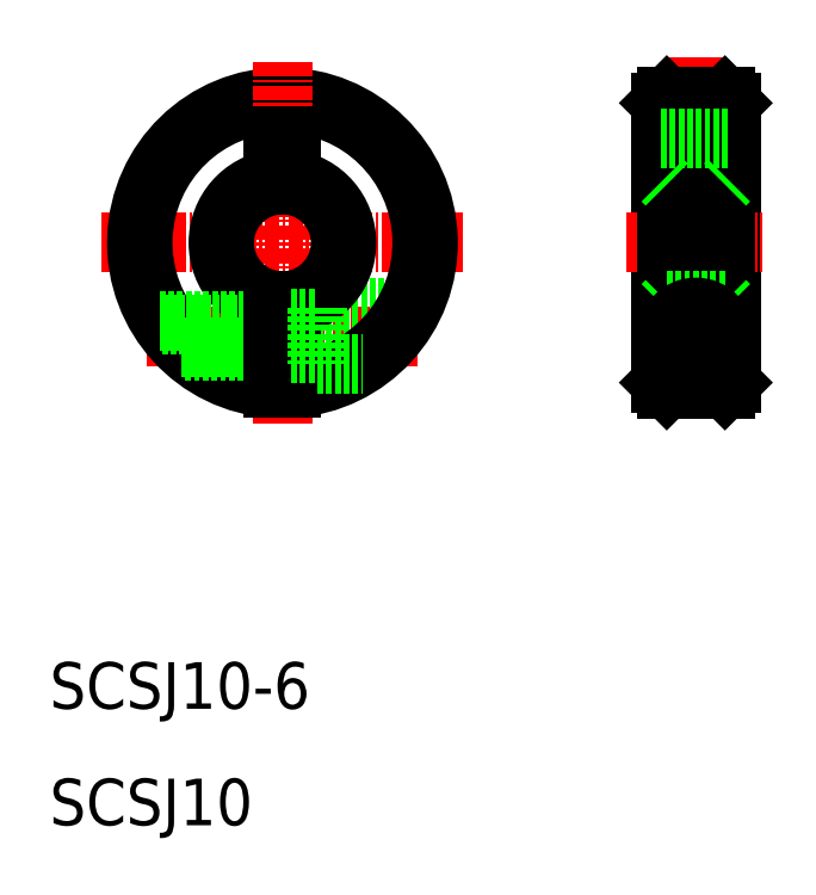
<metadata>
{"format":"dxf","ext":"dxf","renderer":"ezdxf+matplotlib","layout":"modelspace","background":"white","min_lineweight":24,"dpi":150}
</metadata>
<code>
0
SECTION
2
ENTITIES
0
LINE
8
0
10
68.5
20
72
30
0
11
68.5
21
48
31
0
0
LINE
8
0
10
62.5
20
72
30
0
11
62.5
21
48
31
0
0
CIRCLE
8
0
10
65.5
20
52
30
0
40
1
0
CIRCLE
8
0
10
65.5
20
52
30
0
40
1.3
0
LINE
8
CENTER
10
65.5
20
75.96
30
0
11
65.5
21
46.29
31
0
0
LINE
8
CENTER
10
60.5
20
52
30
0
11
70.5
21
52
31
0
0
LINE
8
0
10
63
20
47.5
30
0
11
68
21
47.5
31
0
0
LINE
8
CENTER
10
59.5
20
60
30
0
11
71.5
21
60
31
0
0
LINE
8
0
10
63
20
65
30
0
11
68
21
65
31
0
0
LINE
8
0
10
63
20
72.5
30
0
11
68
21
72.5
31
0
0
LINE
8
0
10
63
20
72.5
30
0
11
62.5
21
72
31
0
0
LINE
8
0
10
62.5
20
48
30
0
11
63
21
47.5
31
0
0
LINE
8
0
10
68
20
47.5
30
0
11
68.5
21
48
31
0
0
LINE
8
0
10
68
20
72.5
30
0
11
68.5
21
72
31
0
0
LINE
8
0
10
63
20
72.5
30
0
11
63
21
47.5
31
0
0
LINE
8
0
10
68
20
72.5
30
0
11
68
21
47.5
31
0
0
LINE
8
0
10
68
20
65
30
0
11
68.5
21
65.5
31
0
0
LINE
8
0
10
63
20
65
30
0
11
62.5
21
65.5
31
0
0
LINE
8
0
10
63
20
55
30
0
11
62.5
21
54.5
31
0
0
LINE
8
0
10
68
20
55
30
0
11
68.5
21
54.5
31
0
0
LINE
8
0
10
63
20
55
30
0
11
68
21
55
31
0
0
LINE
8
0
10
62.5
20
69
30
0
11
68.5
21
69
31
0
0
TEXT
8
0
10
10
20
20
30
0
40
4
1
SCSJ10-6
0
TEXT
8
0
10
10
20
10
30
0
40
4
1
SCSJ10
0
CIRCLE
8
0
10
65.5
20
52
30
0
40
2.45
0
LINE
8
CENTER
10
18.33
20
52
30
0
11
41.67
21
52
31
0
0
LINE
8
CENTER
10
14.5
20
60
30
0
11
45.5
21
60
31
0
0
LINE
8
0
10
33
20
54.45
30
0
11
41.2
21
54.45
31
0
0
ARC
8
0
10
30
20
60
30
0
40
12
50
273.6
51
266.4
0
ARC
8
0
10
30
20
60
30
0
40
12.5
50
273.4
51
266.6
0
LINE
8
CENTER
10
30
20
75.5
30
0
11
30
21
44.5
31
0
0
ARC
8
0
10
30
20
60
30
0
40
5.5
50
277.8
51
82.16
0
ARC
8
0
10
30
20
60
30
0
40
5.5
50
97.84
51
262.2
0
ARC
8
0
10
30
20
60
30
0
40
5
50
278.6
51
81.37
0
ARC
8
0
10
30
20
60
30
0
40
5
50
98.63
51
261.4
0
LINE
8
0
10
21.65
20
50.7
30
0
11
29.25
21
50.7
31
0
0
LINE
8
0
10
21.33
20
51
30
0
11
29.25
21
51
31
0
0
LINE
8
0
10
19.64
20
53
30
0
11
29.25
21
53
31
0
0
LINE
8
0
10
19.45
20
53.3
30
0
11
29.25
21
53.3
31
0
0
LINE
8
0
10
30.75
20
55.06
30
0
11
30.75
21
47.52
31
0
0
LINE
8
0
10
29.25
20
55.06
30
0
11
29.25
21
47.52
31
0
0
LINE
8
0
10
30.75
20
53.45
30
0
11
33
21
53.45
31
0
0
LINE
8
0
10
30.75
20
50.55
30
0
11
33
21
50.55
31
0
0
LINE
8
0
10
33
20
54.45
30
0
11
33
21
49.55
31
0
0
LINE
8
0
10
33
20
49.55
30
0
11
36.86
21
49.55
31
0
0
LINE
8
0
10
30.75
20
69
30
0
11
30.75
21
64.94
31
0
0
LINE
8
0
10
29.25
20
69
30
0
11
29.25
21
64.94
31
0
0
LINE
8
0
10
29.25
20
69
30
0
11
30.75
21
69
31
0
0
CIRCLE
8
0
10
65.5
20
52
30
0
40
1.45
0
ENDSEC
0
EOF

</code>
